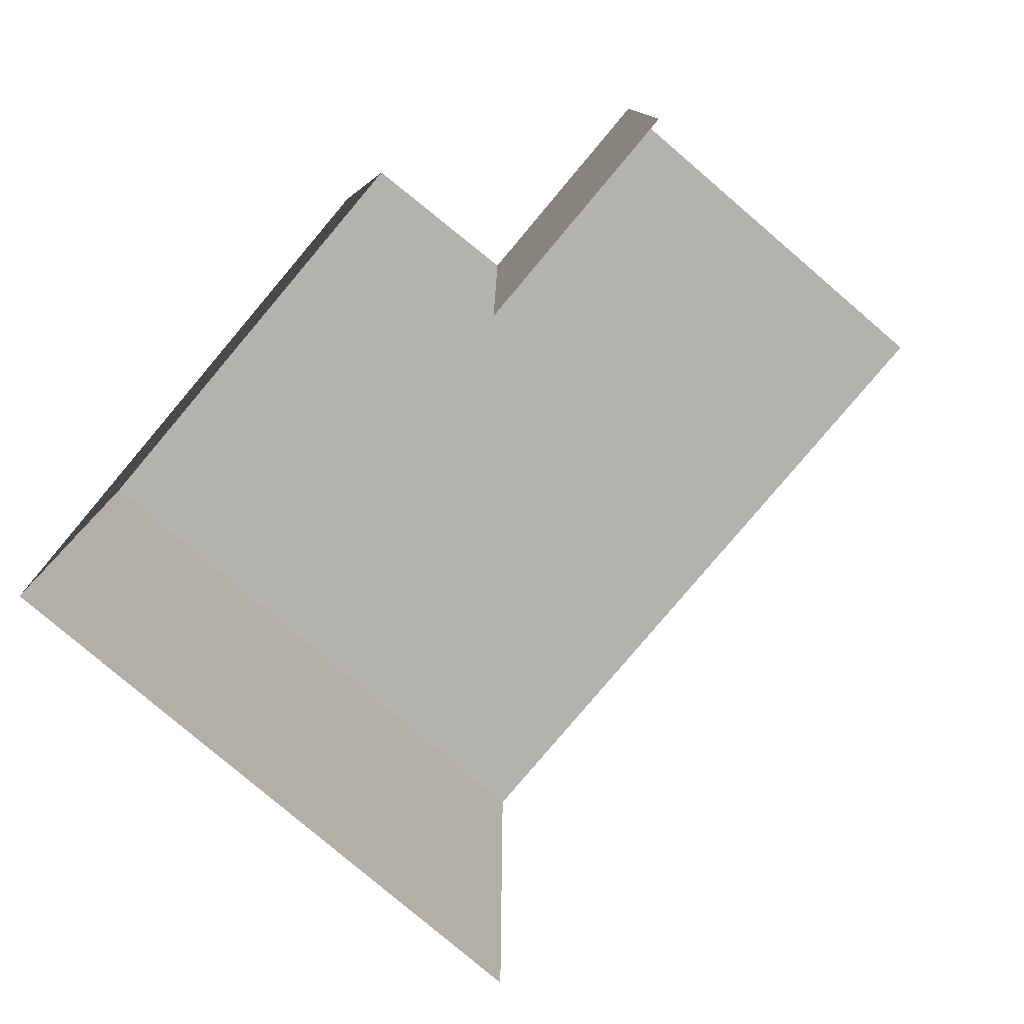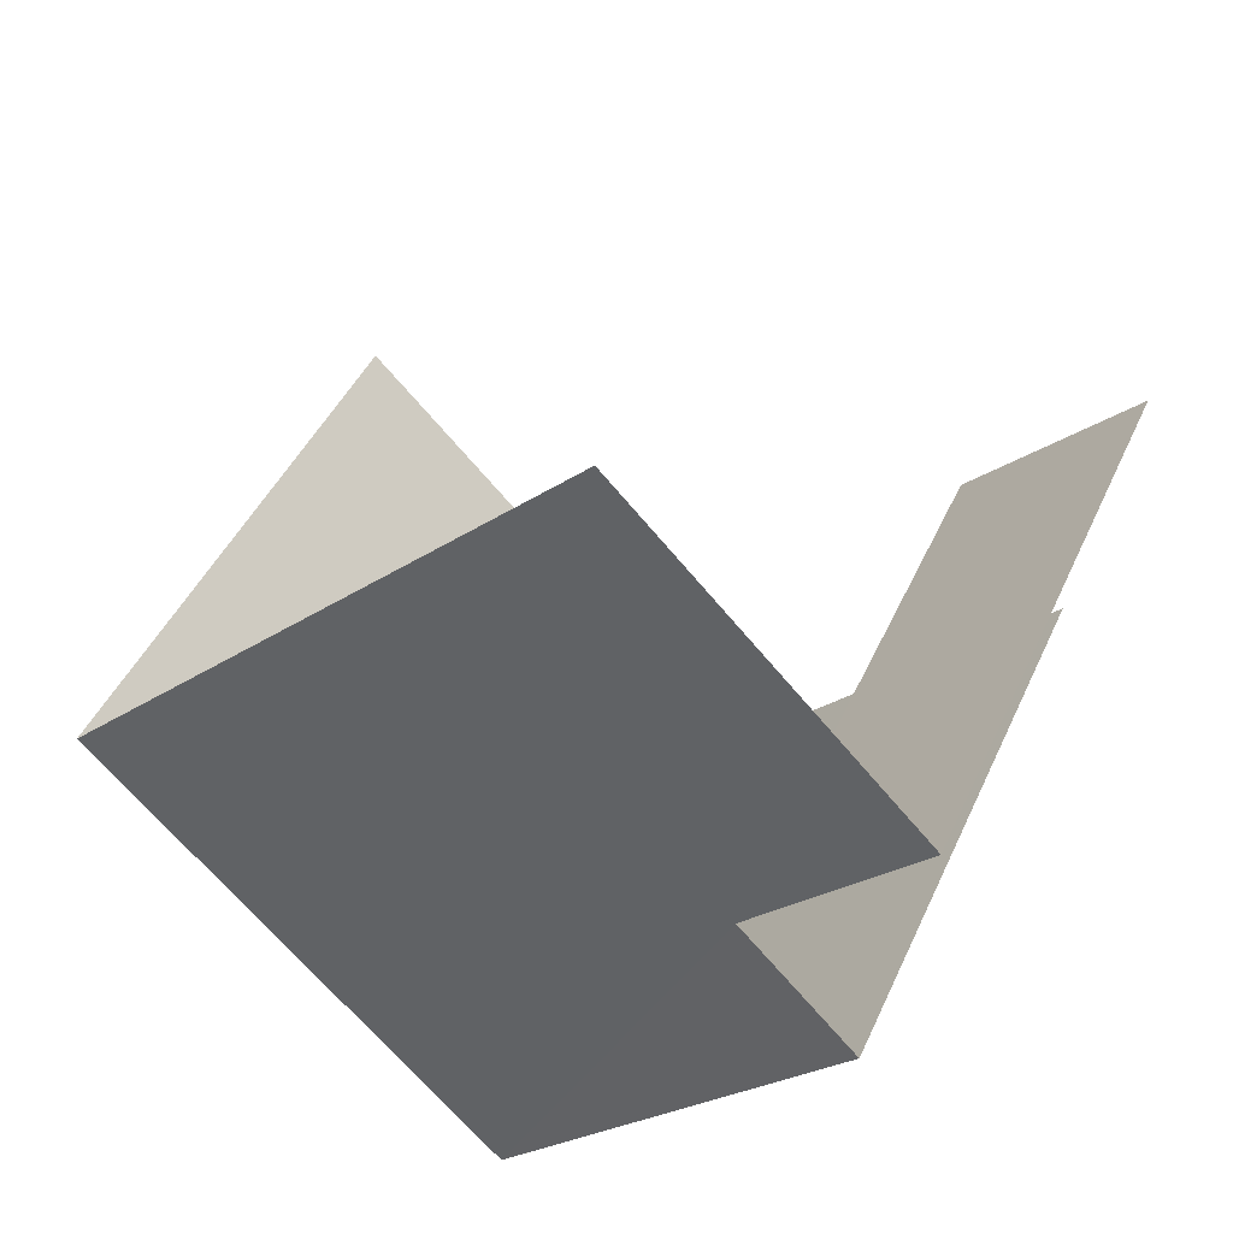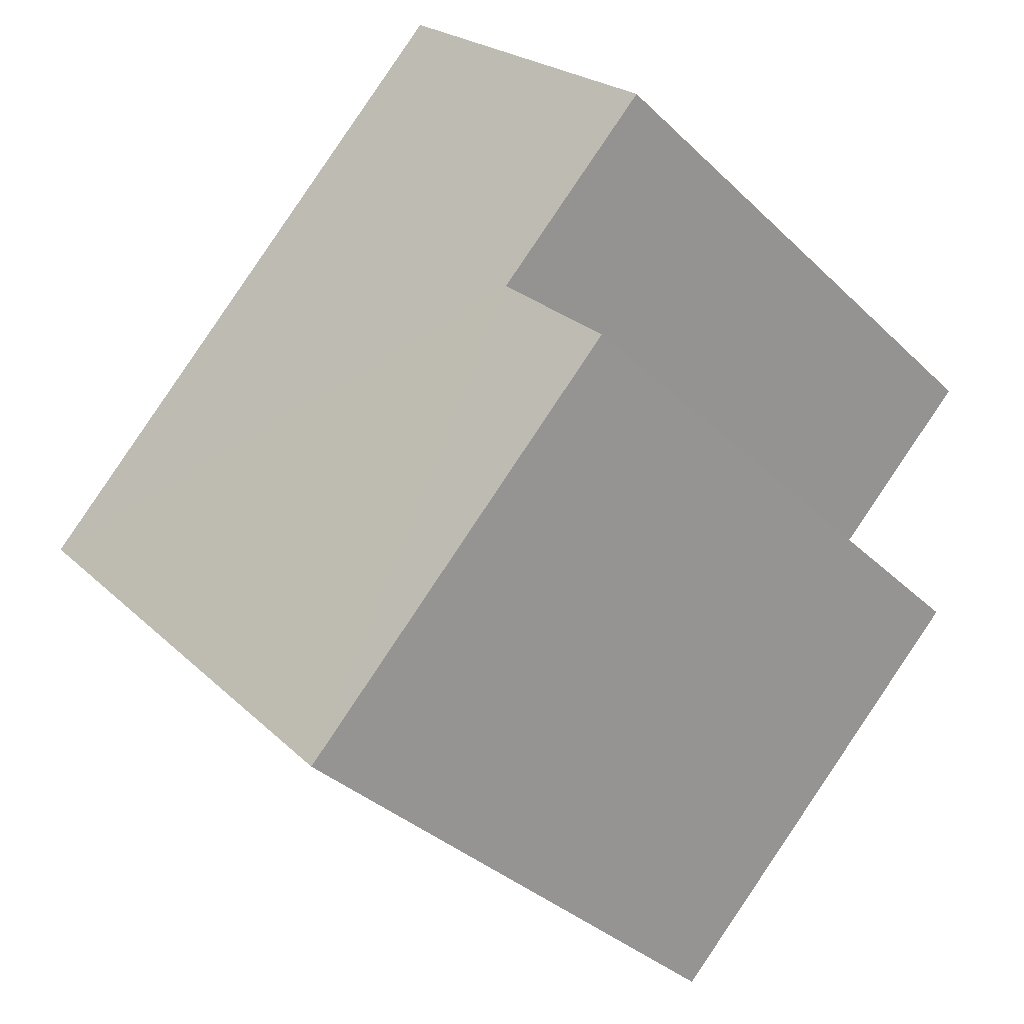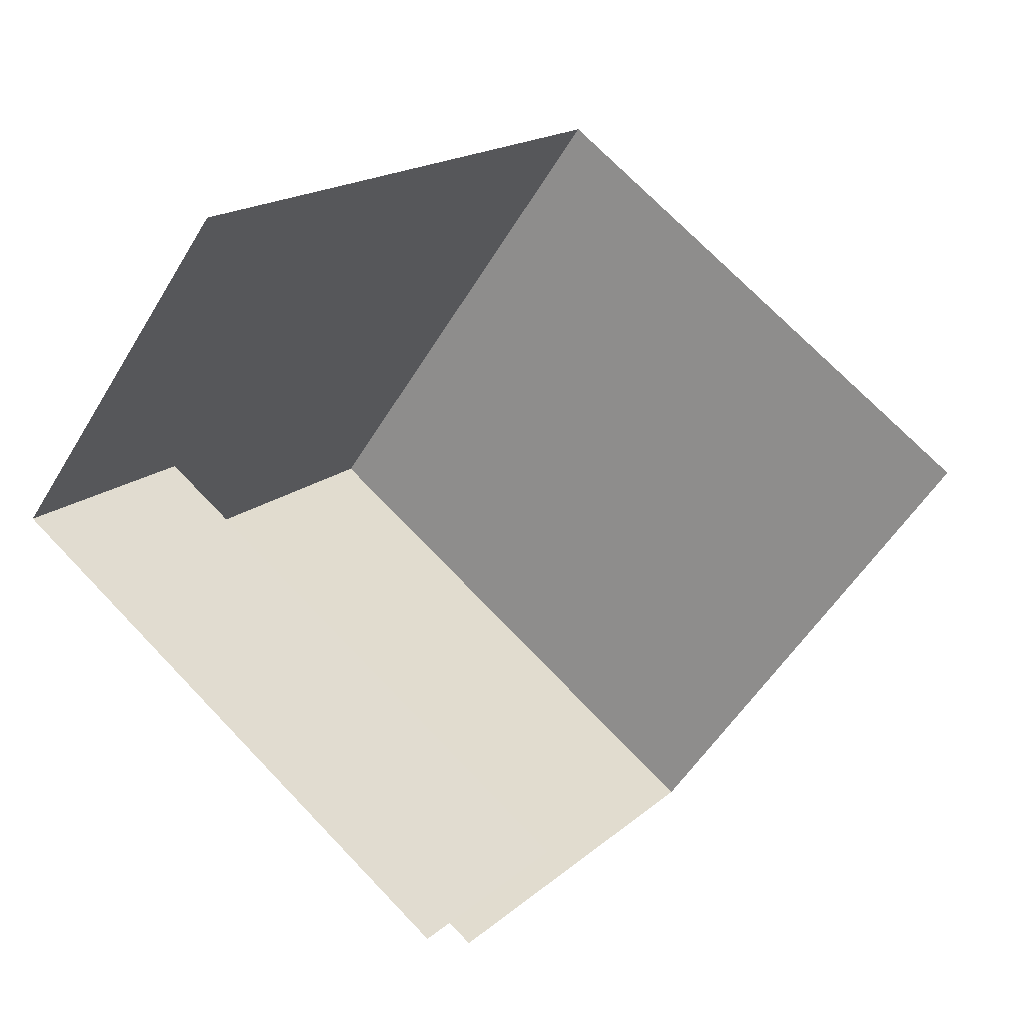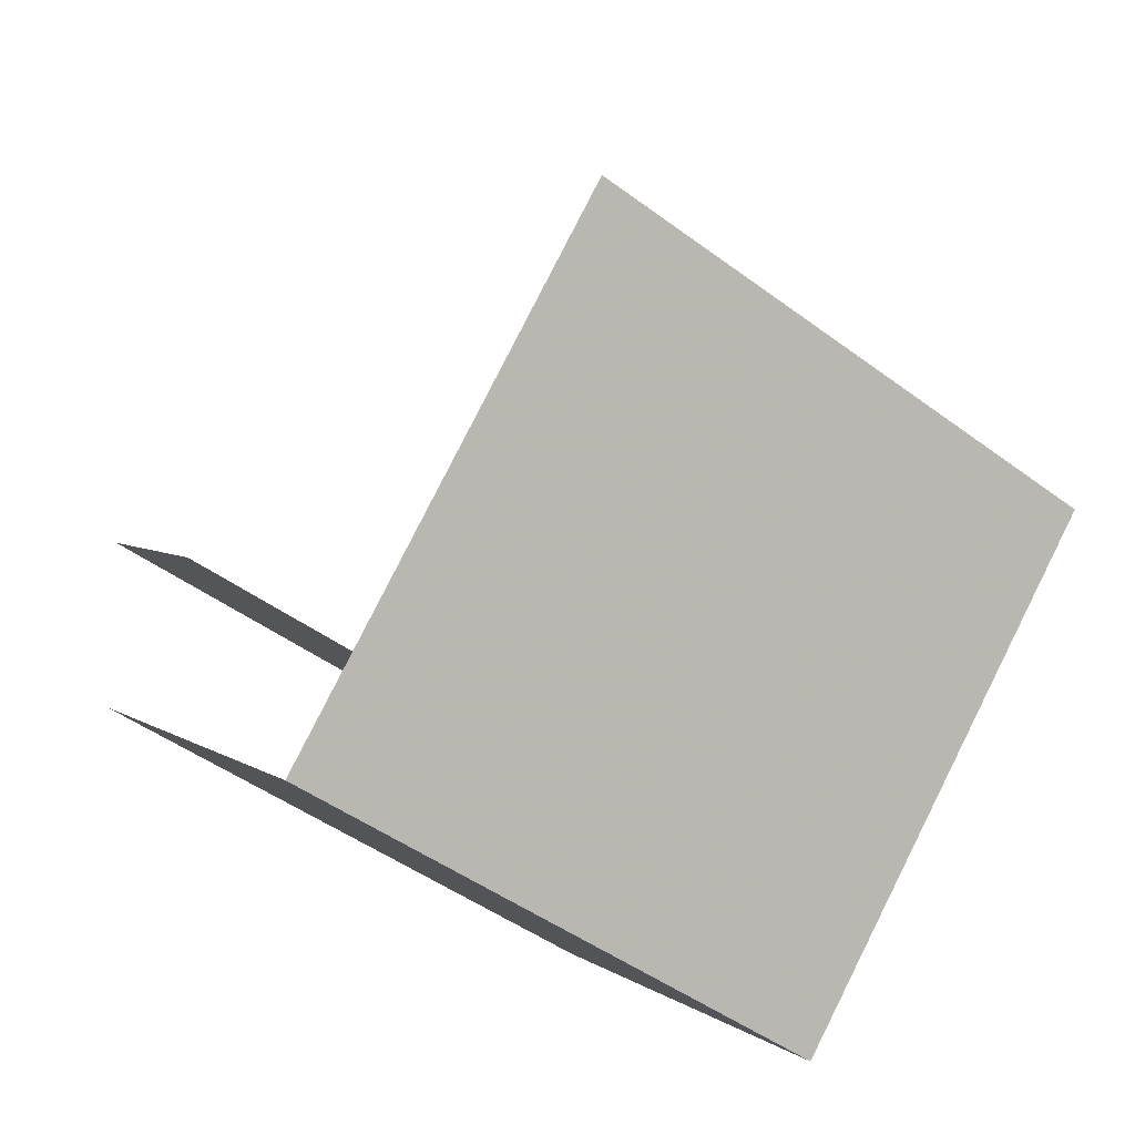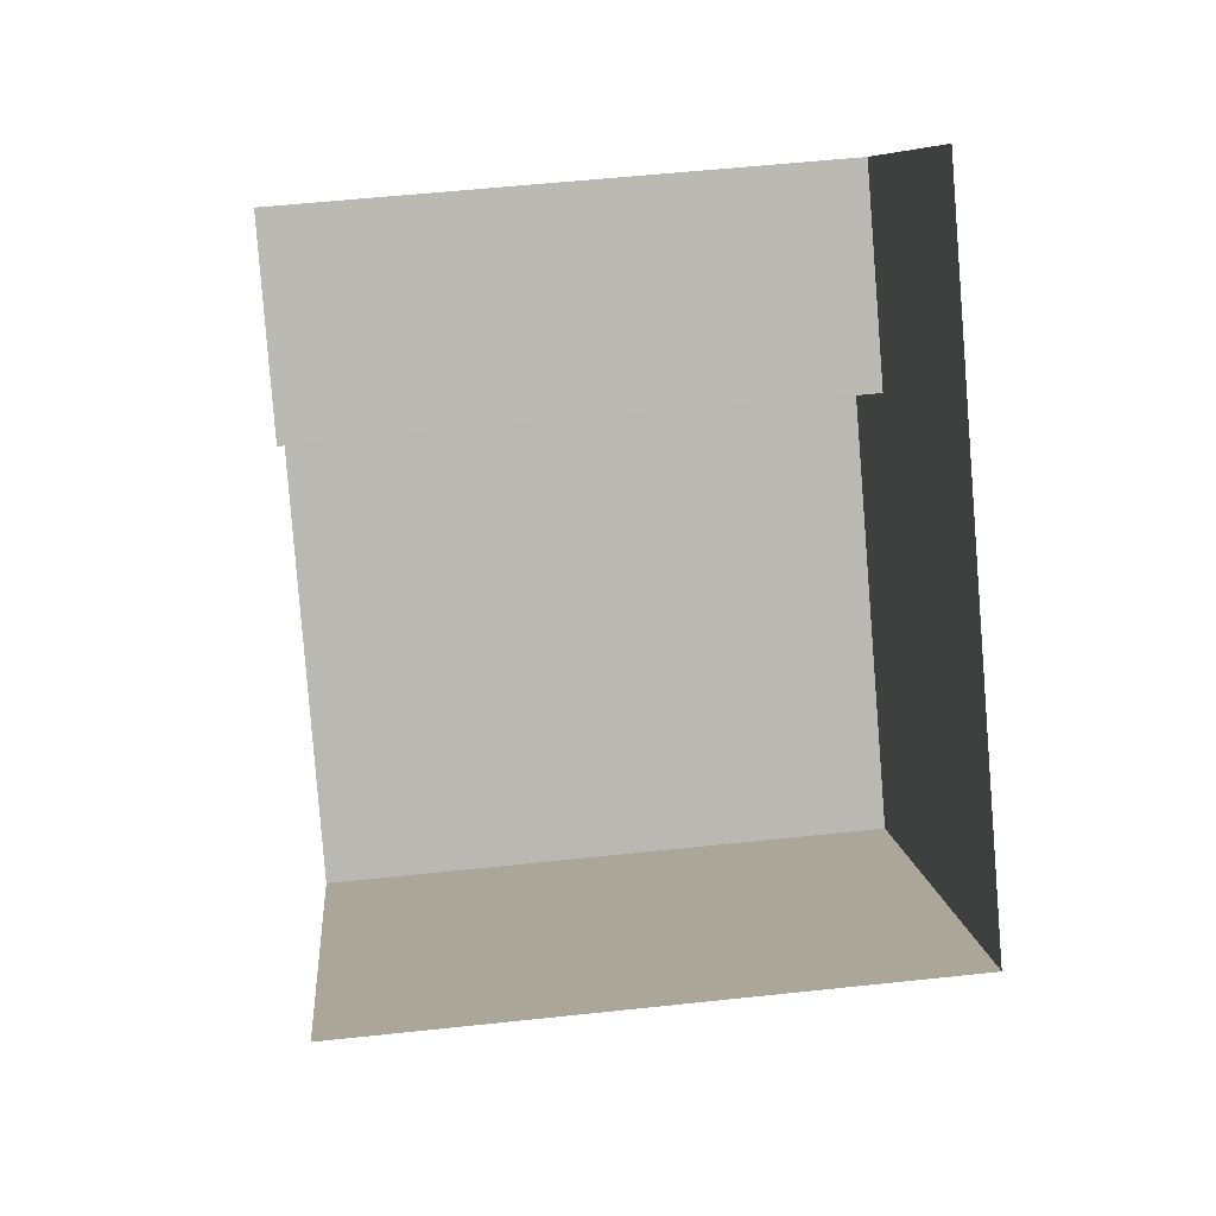
<metadata>
{"format":"obj","ext":"obj","renderer":"f3d","projection":"perspective","resolution":1024,"background":"white","views":[{"elev":-79.8,"azim":93.9,"up":"+Z"},{"elev":43.7,"azim":23.0,"up":"+Y"},{"elev":-35.7,"azim":38.9,"up":"+Y"},{"elev":71.6,"azim":136.2,"up":"+Y"},{"elev":-46.8,"azim":-130.1,"up":"+Y"},{"elev":53.7,"azim":-96.3,"up":"+Y"}]}
</metadata>
<code>
v -2.235e+05 -1.277e+05 16.65
v -2.235e+05 -1.277e+05 16.65
v -2.235e+05 -1.277e+05 16.65
v -2.235e+05 -1.277e+05 16.65
v -2.235e+05 -1.277e+05 16.65
v -2.235e+05 -1.277e+05 16.65
v -2.235e+05 -1.277e+05 20.77
v -2.235e+05 -1.277e+05 20.77
v -2.235e+05 -1.277e+05 20.77
v -2.235e+05 -1.277e+05 20.77
v -2.235e+05 -1.277e+05 20.77
v -2.235e+05 -1.277e+05 20.77
f 1 2 3
f 1 3 4
f 3 5 4
f 3 6 5
f 8 6 3
f 9 8 3
f 11 2 1
f 11 12 2
f 10 1 4
f 10 11 1
f 7 8 9
f 7 9 10
f 9 11 10
f 9 12 11
f 7 5 6
f 8 7 6
f 9 3 2
f 12 9 2
f 7 4 5
f 7 10 4

</code>
